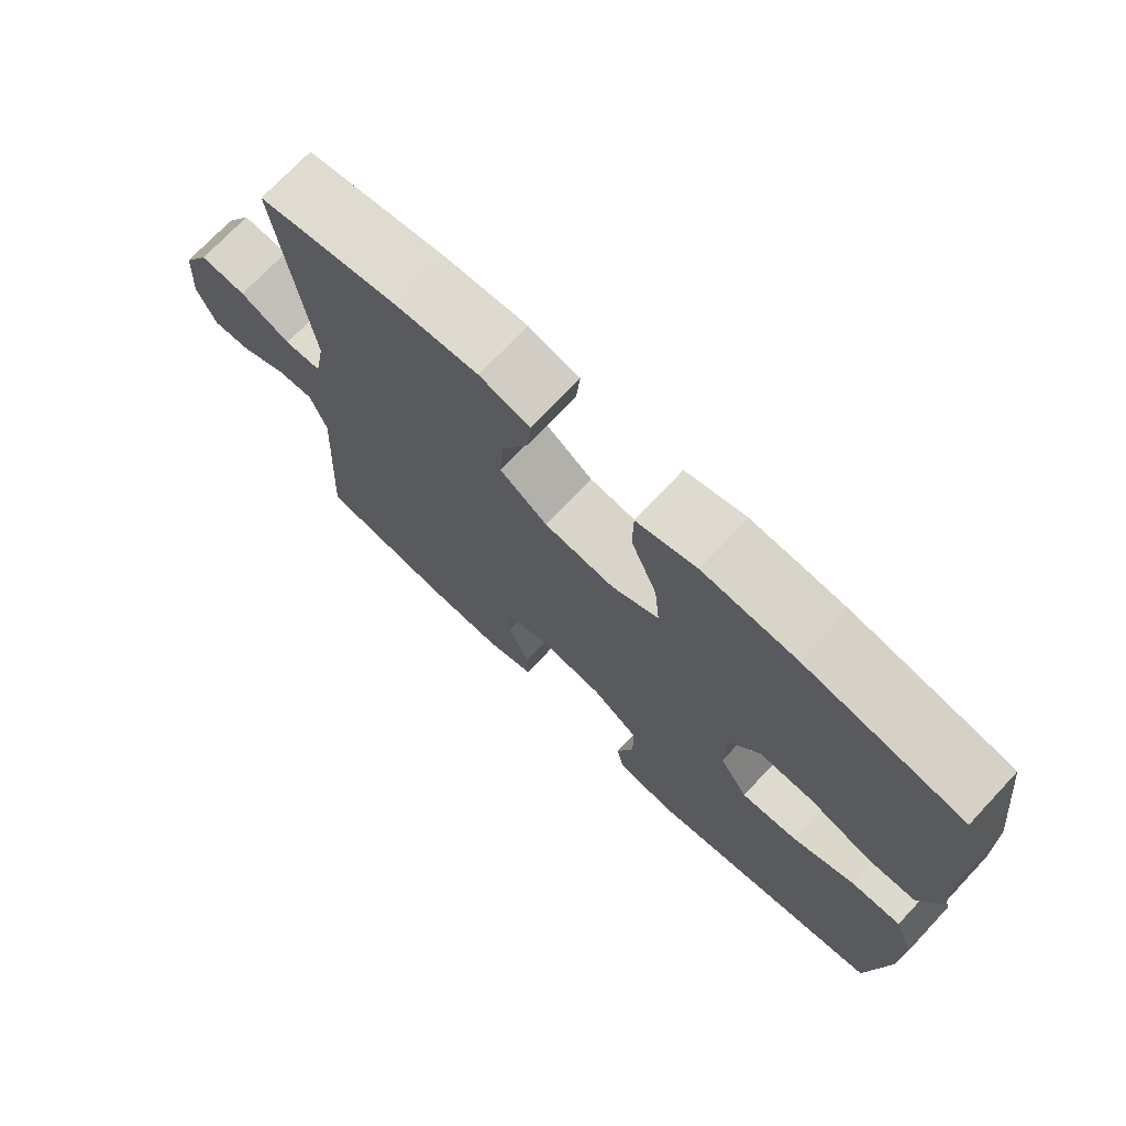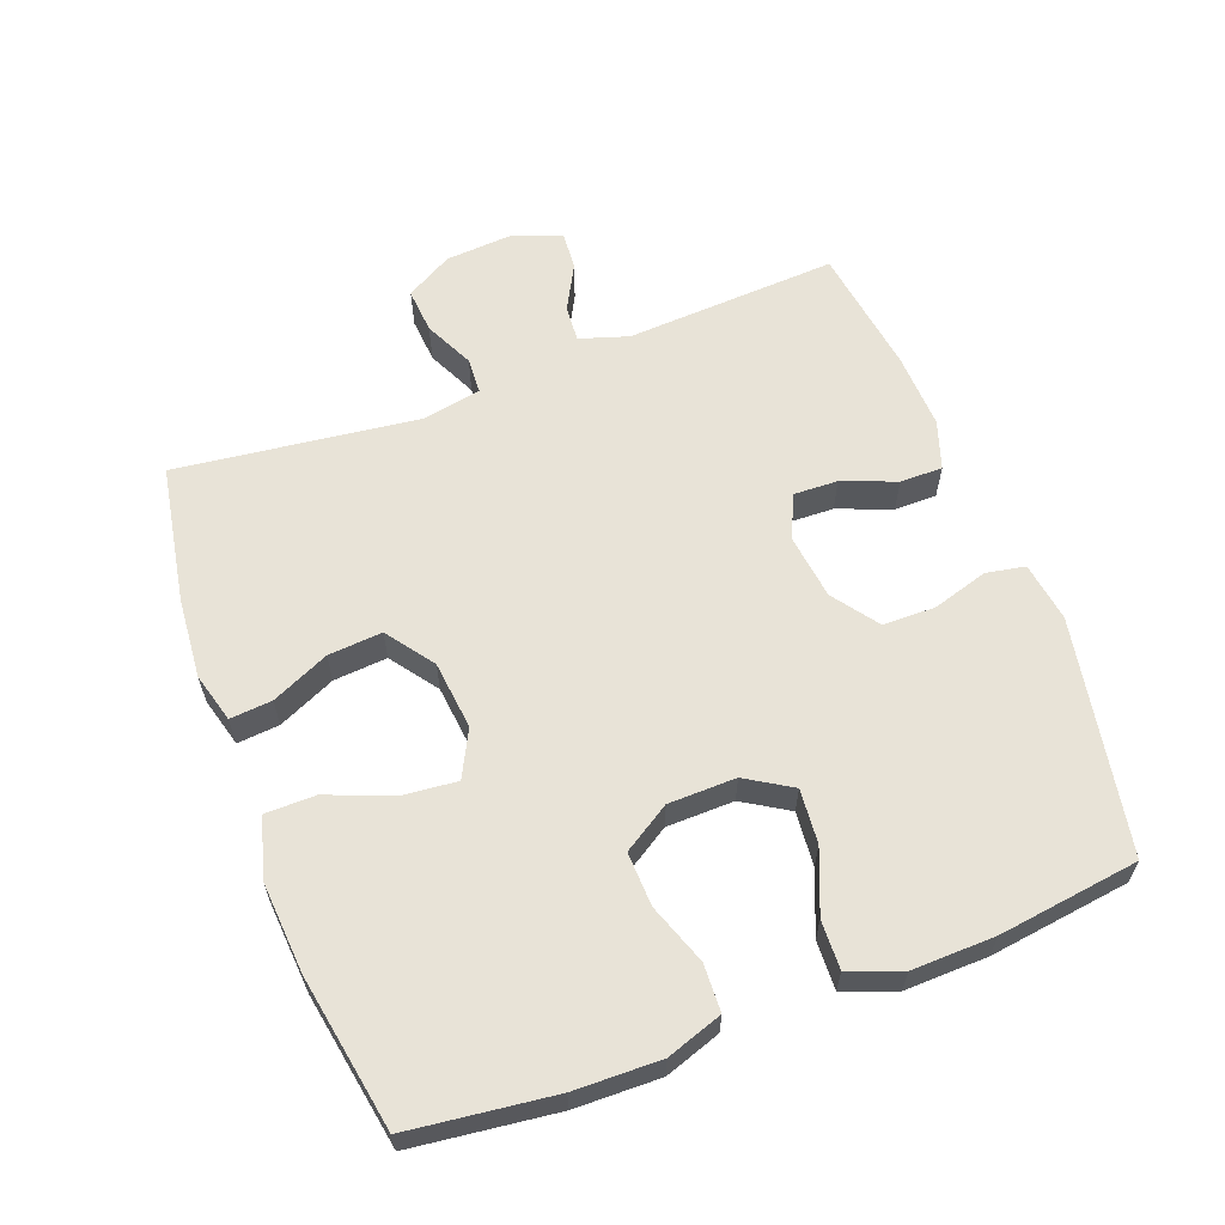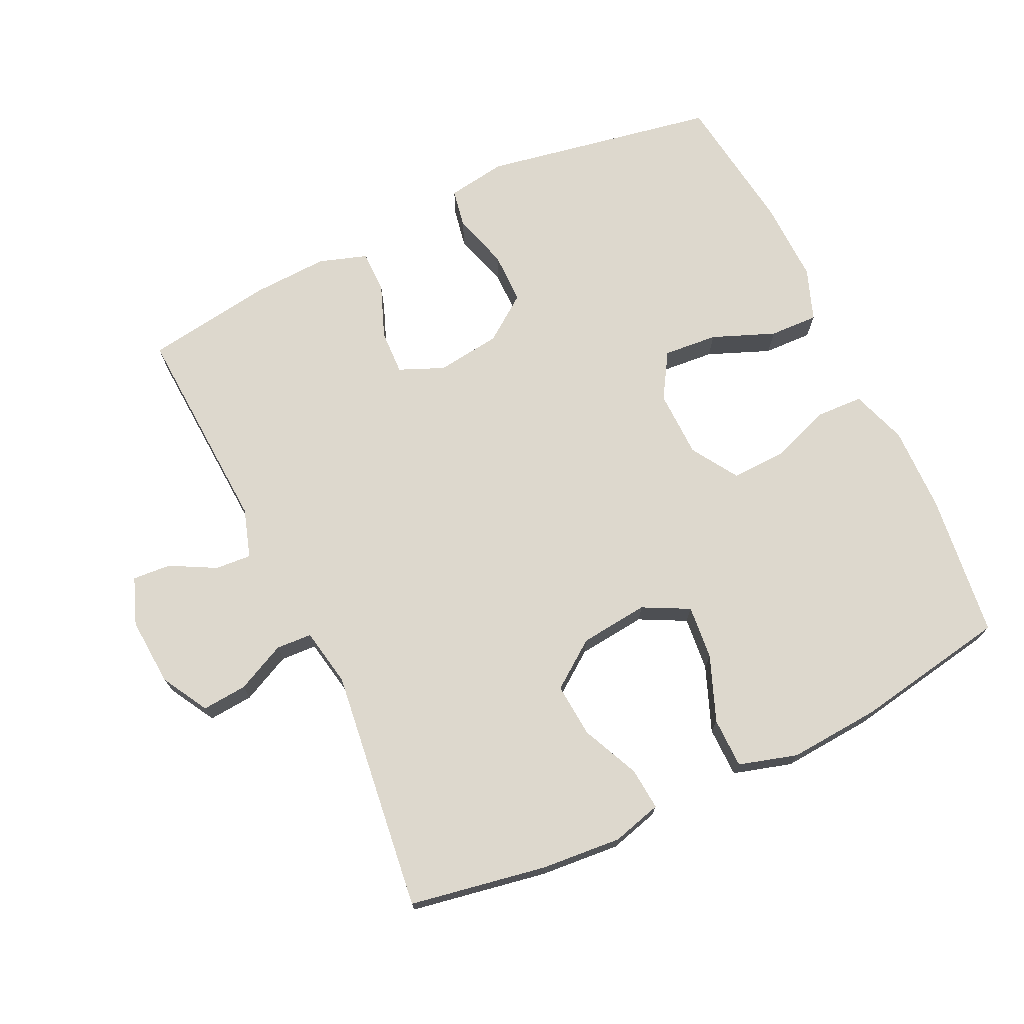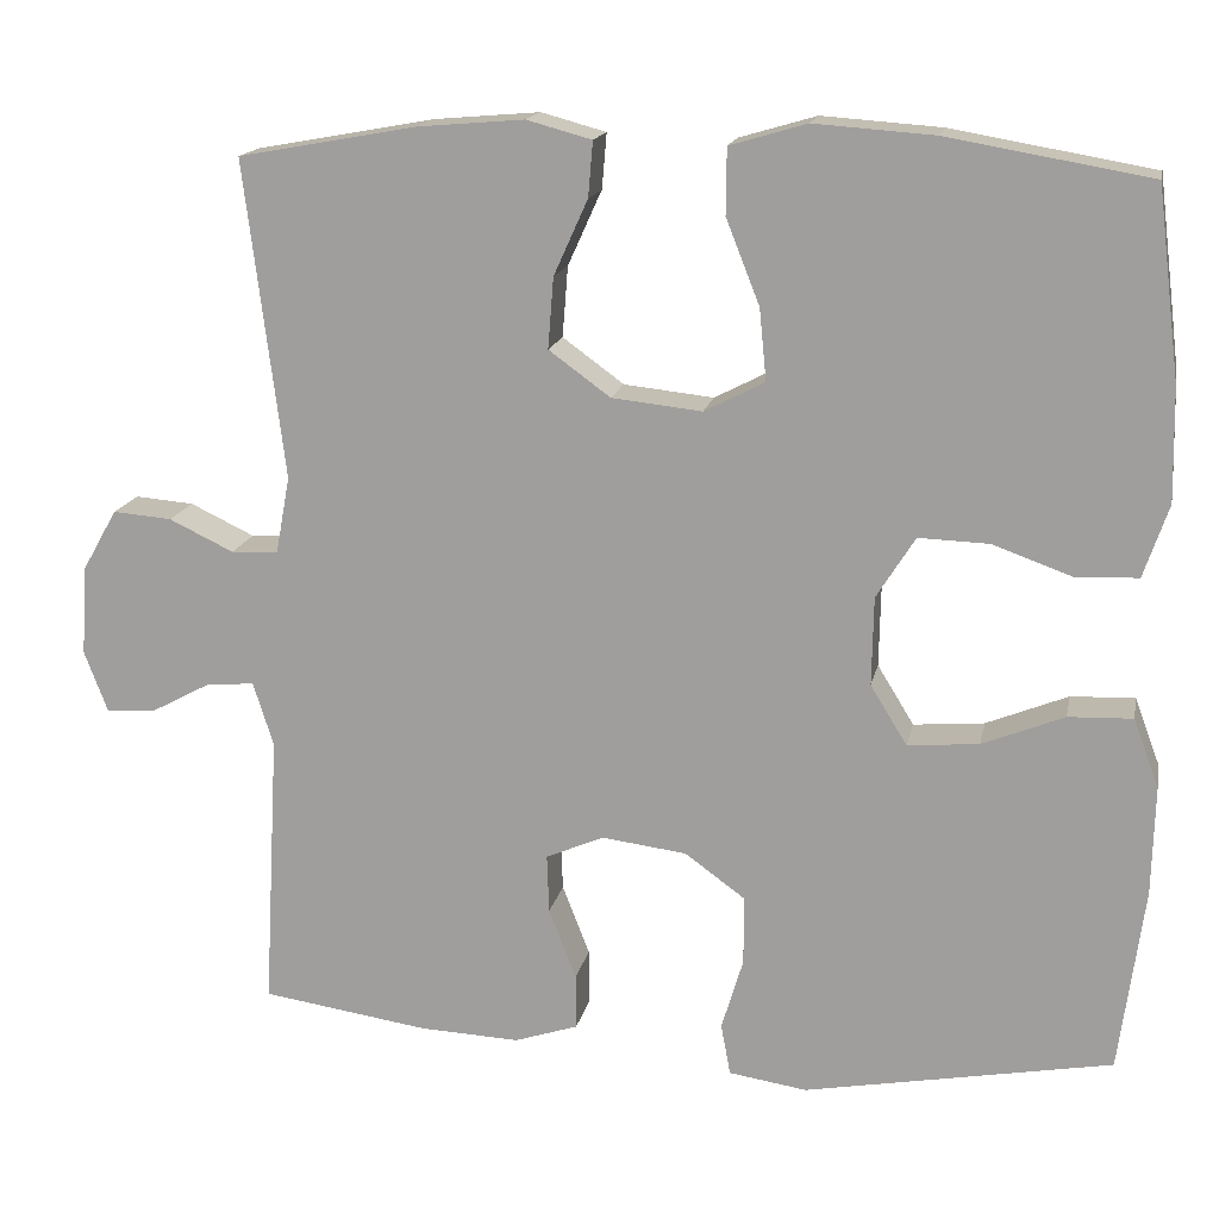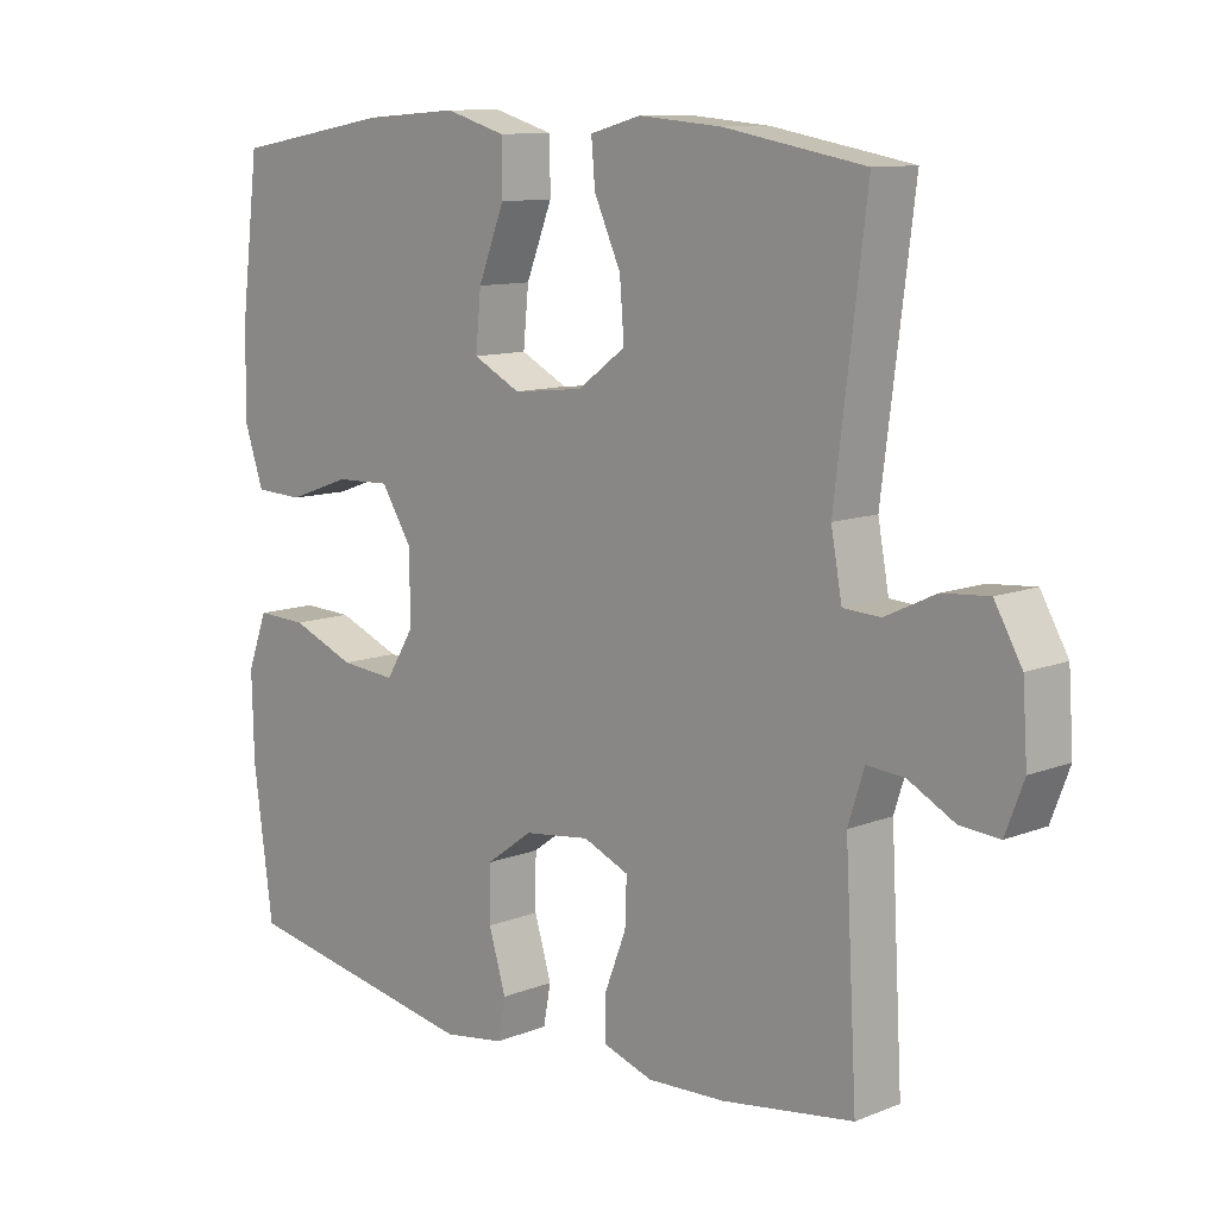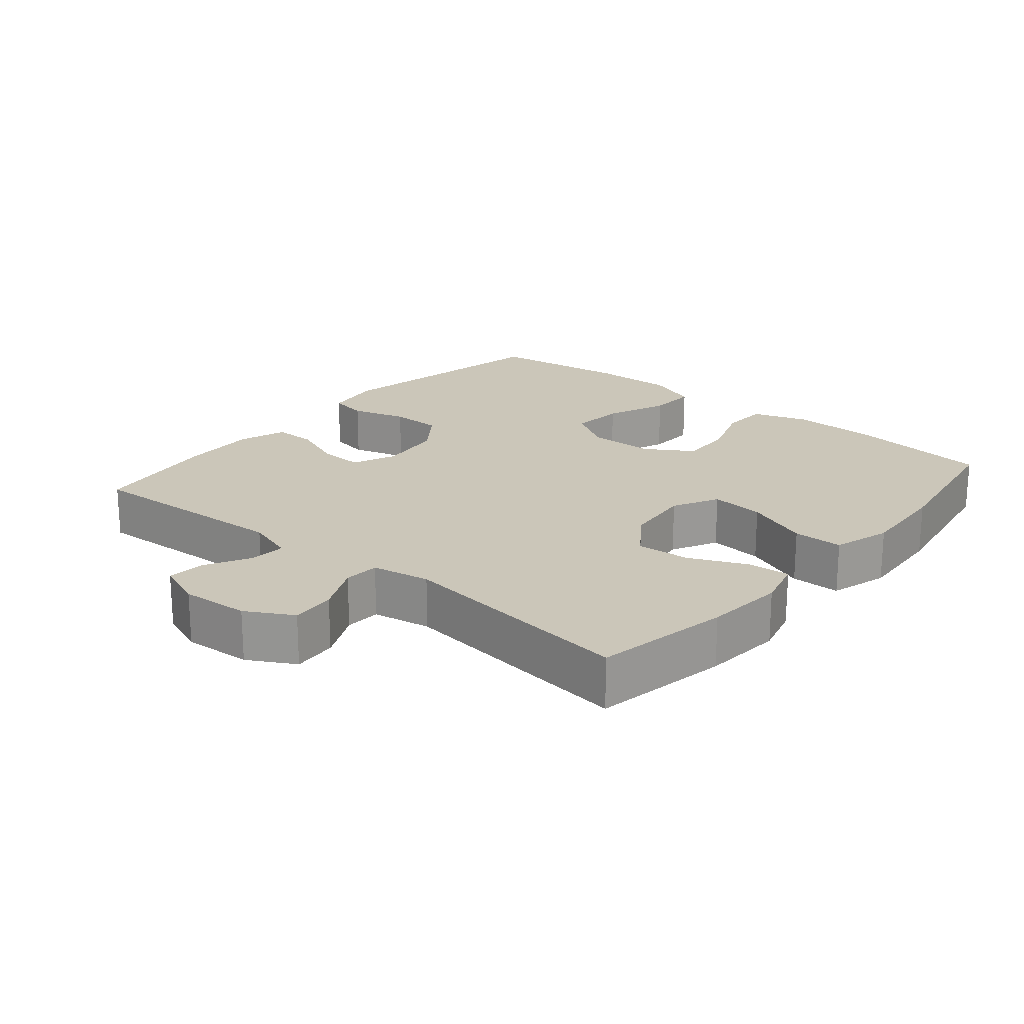
<metadata>
{"format":"obj","ext":"obj","renderer":"f3d","projection":"perspective","resolution":1024,"background":"white","views":[{"elev":72.7,"azim":43.2,"up":"+Z"},{"elev":61.7,"azim":69.3,"up":"+Y"},{"elev":72.2,"azim":-25.5,"up":"+Y"},{"elev":16.1,"azim":11.4,"up":"+Z"},{"elev":10.7,"azim":-134.5,"up":"+Z"},{"elev":20.8,"azim":-49.9,"up":"+Y"}]}
</metadata>
<code>
o path6512
v -0.4296 0.0375 0.1402
v -0.4457 0.0375 0.05246
v -0.4997 0.0375 0.04954
v -0.5733 0.0375 0.08463
v -0.6408 0.0375 0.09004
v -0.6806 0.0375 0.02011
v -0.6876 0.0375 -0.08255
v -0.6607 0.0375 -0.1533
v -0.6033 0.0375 -0.149
v -0.5353 0.0375 -0.1125
v -0.4809 0.0375 -0.1083
v -0.4577 0.0375 -0.1814
v -0.475 0.0375 -0.4987
v -0.2833 0.0375 -0.5269
v -0.1695 0.0375 -0.5317
v -0.09713 0.0375 -0.5077
v -0.09745 0.0375 -0.4442
v -0.1288 0.0375 -0.3636
v -0.1312 0.0375 -0.2966
v -0.0647 0.0375 -0.2682
v 0.03186 0.0375 -0.2804
v 0.09984 0.0375 -0.3298
v 0.1006 0.0375 -0.4084
v 0.07568 0.0375 -0.4915
v 0.08662 0.0375 -0.55
v 0.1757 0.0375 -0.5635
v 0.5269 0.0375 -0.4987
v 0.5552 0.0375 -0.288
v 0.5583 0.0375 -0.1634
v 0.529 0.0375 -0.08515
v 0.4558 0.0375 -0.08787
v 0.3622 0.0375 -0.1257
v 0.281 0.0375 -0.1327
v 0.2392 0.0375 -0.06451
v 0.2411 0.0375 0.03664
v 0.2854 0.0375 0.1069
v 0.3659 0.0375 0.1041
v 0.4568 0.0375 0.07156
v 0.5276 0.0375 0.07452
v 0.5561 0.0375 0.158
v 0.5535 0.0375 0.2869
v 0.5269 0.0375 0.503
v 0.2959 0.0375 0.5433
v 0.1585 0.0375 0.5531
v 0.07062 0.0375 0.5273
v 0.06991 0.0375 0.4521
v 0.1083 0.0375 0.3548
v 0.1164 0.0375 0.2732
v 0.04716 0.0375 0.2375
v -0.05573 0.0375 0.2486
v -0.1261 0.0375 0.2997
v -0.1197 0.0375 0.3807
v -0.08072 0.0375 0.4669
v -0.07534 0.0375 0.5301
v -0.1497 0.0375 0.5503
v -0.2703 0.0375 0.54
v -0.475 0.0375 0.503
v -0.4296 -0.0375 0.1402
v -0.4457 -0.0375 0.05246
v -0.4997 -0.0375 0.04954
v -0.5733 -0.0375 0.08463
v -0.6408 -0.0375 0.09004
v -0.6806 -0.0375 0.02011
v -0.6876 -0.0375 -0.08255
v -0.6607 -0.0375 -0.1533
v -0.6033 -0.0375 -0.149
v -0.5353 -0.0375 -0.1125
v -0.4809 -0.0375 -0.1083
v -0.4577 -0.0375 -0.1814
v -0.475 -0.0375 -0.4987
v -0.2833 -0.0375 -0.5269
v -0.1695 -0.0375 -0.5317
v -0.09713 -0.0375 -0.5077
v -0.09745 -0.0375 -0.4442
v -0.1288 -0.0375 -0.3636
v -0.1312 -0.0375 -0.2966
v -0.0647 -0.0375 -0.2682
v 0.03186 -0.0375 -0.2804
v 0.09984 -0.0375 -0.3298
v 0.1006 -0.0375 -0.4084
v 0.07568 -0.0375 -0.4915
v 0.08662 -0.0375 -0.55
v 0.1757 -0.0375 -0.5635
v 0.5269 -0.0375 -0.4987
v 0.5552 -0.0375 -0.288
v 0.5583 -0.0375 -0.1634
v 0.529 -0.0375 -0.08515
v 0.4558 -0.0375 -0.08787
v 0.3622 -0.0375 -0.1257
v 0.281 -0.0375 -0.1327
v 0.2392 -0.0375 -0.06451
v 0.2411 -0.0375 0.03664
v 0.2854 -0.0375 0.1069
v 0.3659 -0.0375 0.1041
v 0.4568 -0.0375 0.07156
v 0.5276 -0.0375 0.07452
v 0.5561 -0.0375 0.158
v 0.5535 -0.0375 0.2869
v 0.5269 -0.0375 0.503
v 0.2959 -0.0375 0.5433
v 0.1585 -0.0375 0.5531
v 0.07062 -0.0375 0.5273
v 0.06991 -0.0375 0.4521
v 0.1083 -0.0375 0.3548
v 0.1164 -0.0375 0.2732
v 0.04716 -0.0375 0.2375
v -0.05573 -0.0375 0.2486
v -0.1261 -0.0375 0.2997
v -0.1197 -0.0375 0.3807
v -0.08072 -0.0375 0.4669
v -0.07534 -0.0375 0.5301
v -0.1497 -0.0375 0.5503
v -0.2703 -0.0375 0.54
v -0.475 -0.0375 0.503
v 0.08662 0.0375 -0.55
v 0.08662 0.0375 -0.55
v 0.1757 0.0375 -0.5635
v 0.07568 0.0375 -0.4915
v -0.2833 0.0375 -0.5269
v -0.1695 0.0375 -0.5317
v -0.09713 0.0375 -0.5077
v -0.09713 0.0375 -0.5077
v -0.475 0.0375 -0.4987
v -0.475 0.0375 -0.4987
v -0.09745 0.0375 -0.4442
v 0.5269 0.0375 -0.4987
v 0.5269 0.0375 -0.4987
v 0.1006 0.0375 -0.4084
v -0.1288 0.0375 -0.3636
v 0.09984 0.0375 -0.3298
v 0.5552 0.0375 -0.288
v -0.1312 0.0375 -0.2966
v -0.1312 0.0375 -0.2966
v 0.03186 0.0375 -0.2804
v -0.4577 0.0375 -0.1814
v -0.0647 0.0375 -0.2682
v 0.5583 0.0375 -0.1634
v -0.4809 0.0375 -0.1083
v -0.4809 0.0375 -0.1083
v 0.3622 0.0375 -0.1257
v 0.281 0.0375 -0.1327
v 0.281 0.0375 -0.1327
v 0.529 0.0375 -0.08515
v 0.529 0.0375 -0.08515
v -0.6876 0.0375 -0.08255
v -0.6607 0.0375 -0.1533
v -0.6607 0.0375 -0.1533
v -0.6033 0.0375 -0.149
v -0.5353 0.0375 -0.1125
v 0.2392 0.0375 -0.06451
v 0.4558 0.0375 -0.08787
v -0.6806 0.0375 0.02011
v 0.2411 0.0375 0.03664
v -0.6408 0.0375 0.09004
v -0.6408 0.0375 0.09004
v -0.4457 0.0375 0.05246
v -0.4457 0.0375 0.05246
v -0.4997 0.0375 0.04954
v 0.2854 0.0375 0.1069
v -0.5733 0.0375 0.08463
v -0.4296 0.0375 0.1402
v 0.3659 0.0375 0.1041
v 0.4568 0.0375 0.07156
v 0.5276 0.0375 0.07452
v 0.5276 0.0375 0.07452
v 0.5561 0.0375 0.158
v 0.5535 0.0375 0.2869
v 0.04716 0.0375 0.2375
v -0.05573 0.0375 0.2486
v 0.1164 0.0375 0.2732
v 0.1164 0.0375 0.2732
v -0.1261 0.0375 0.2997
v 0.1083 0.0375 0.3548
v -0.1197 0.0375 0.3807
v 0.06991 0.0375 0.4521
v -0.08072 0.0375 0.4669
v 0.07062 0.0375 0.5273
v 0.07062 0.0375 0.5273
v -0.07534 0.0375 0.5301
v -0.07534 0.0375 0.5301
v -0.475 0.0375 0.503
v -0.475 0.0375 0.503
v 0.5269 0.0375 0.503
v 0.5269 0.0375 0.503
v -0.2703 0.0375 0.54
v 0.2959 0.0375 0.5433
v 0.1585 0.0375 0.5531
v -0.1497 0.0375 0.5503
v 0.08662 -0.0375 -0.55
v 0.08662 -0.0375 -0.55
v 0.1757 -0.0375 -0.5635
v 0.07568 -0.0375 -0.4915
v -0.2833 -0.0375 -0.5269
v -0.1695 -0.0375 -0.5317
v -0.09713 -0.0375 -0.5077
v -0.09713 -0.0375 -0.5077
v -0.475 -0.0375 -0.4987
v -0.475 -0.0375 -0.4987
v -0.09745 -0.0375 -0.4442
v 0.5269 -0.0375 -0.4987
v 0.5269 -0.0375 -0.4987
v 0.1006 -0.0375 -0.4084
v -0.1288 -0.0375 -0.3636
v 0.09984 -0.0375 -0.3298
v 0.5552 -0.0375 -0.288
v -0.1312 -0.0375 -0.2966
v -0.1312 -0.0375 -0.2966
v 0.03186 -0.0375 -0.2804
v -0.4577 -0.0375 -0.1814
v -0.0647 -0.0375 -0.2682
v 0.5583 -0.0375 -0.1634
v -0.4809 -0.0375 -0.1083
v -0.4809 -0.0375 -0.1083
v 0.3622 -0.0375 -0.1257
v 0.281 -0.0375 -0.1327
v 0.281 -0.0375 -0.1327
v 0.529 -0.0375 -0.08515
v 0.529 -0.0375 -0.08515
v -0.6876 -0.0375 -0.08255
v -0.6607 -0.0375 -0.1533
v -0.6607 -0.0375 -0.1533
v -0.6033 -0.0375 -0.149
v -0.5353 -0.0375 -0.1125
v 0.2392 -0.0375 -0.06451
v 0.4558 -0.0375 -0.08787
v -0.6806 -0.0375 0.02011
v 0.2411 -0.0375 0.03664
v -0.6408 -0.0375 0.09004
v -0.6408 -0.0375 0.09004
v -0.4457 -0.0375 0.05246
v -0.4457 -0.0375 0.05246
v -0.4997 -0.0375 0.04954
v 0.2854 -0.0375 0.1069
v -0.5733 -0.0375 0.08463
v -0.4296 -0.0375 0.1402
v 0.3659 -0.0375 0.1041
v 0.4568 -0.0375 0.07156
v 0.5276 -0.0375 0.07452
v 0.5276 -0.0375 0.07452
v 0.5561 -0.0375 0.158
v 0.5535 -0.0375 0.2869
v 0.04716 -0.0375 0.2375
v -0.05573 -0.0375 0.2486
v 0.1164 -0.0375 0.2732
v 0.1164 -0.0375 0.2732
v -0.1261 -0.0375 0.2997
v 0.1083 -0.0375 0.3548
v -0.1197 -0.0375 0.3807
v 0.06991 -0.0375 0.4521
v -0.08072 -0.0375 0.4669
v 0.07062 -0.0375 0.5273
v 0.07062 -0.0375 0.5273
v -0.07534 -0.0375 0.5301
v -0.07534 -0.0375 0.5301
v -0.475 -0.0375 0.503
v -0.475 -0.0375 0.503
v 0.5269 -0.0375 0.503
v 0.5269 -0.0375 0.503
v -0.2703 -0.0375 0.54
v 0.2959 -0.0375 0.5433
v 0.1585 -0.0375 0.5531
v -0.1497 -0.0375 0.5503
f 205 215 204
f 247 261 249
f 247 244 260
f 262 250 253
f 259 248 262
f 238 240 237
f 261 247 260
f 237 240 236
f 242 227 244
f 211 214 205
f 235 243 246
f 260 233 236
f 209 230 212
f 193 209 197
f 248 250 262
f 260 244 233
f 226 234 228
f 222 219 220
f 223 232 234
f 235 259 255
f 205 204 200
f 210 242 243
f 225 211 217
f 204 202 200
f 226 223 234
f 249 261 251
f 230 232 212
f 199 194 195
f 233 244 227
f 246 248 259
f 214 215 205
f 215 208 204
f 257 260 241
f 241 236 240
f 230 243 235
f 223 226 219
f 235 246 259
f 224 210 208
f 206 230 209
f 227 242 224
f 223 219 222
f 210 230 206
f 191 192 189
f 200 202 191
f 224 242 210
f 203 194 199
f 194 203 193
f 212 232 223
f 193 206 209
f 260 236 241
f 243 230 210
f 224 208 215
f 214 211 225
f 191 202 192
f 206 193 203
f 116 26 83 190
f 24 25 82 81
f 14 15 72 71
f 15 122 196 72
f 124 14 71 198
f 16 17 74 73
f 26 127 201 83
f 23 24 81 80
f 17 18 75 74
f 22 23 80 79
f 27 28 85 84
f 18 133 207 75
f 21 22 79 78
f 12 13 70 69
f 19 20 77 76
f 28 29 86 85
f 20 21 78 77
f 139 12 69 213
f 32 142 216 89
f 29 144 218 86
f 7 147 221 64
f 8 9 66 65
f 9 10 67 66
f 33 34 91 90
f 31 32 89 88
f 30 31 88 87
f 10 11 68 67
f 6 7 64 63
f 34 35 92 91
f 155 6 63 229
f 157 3 60 231
f 35 36 93 92
f 4 5 62 61
f 3 4 61 60
f 1 2 59 58
f 37 38 95 94
f 38 165 239 95
f 39 40 97 96
f 36 37 94 93
f 40 41 98 97
f 49 50 107 106
f 171 49 106 245
f 50 51 108 107
f 47 48 105 104
f 51 52 109 108
f 46 47 104 103
f 52 53 110 109
f 178 46 103 252
f 53 180 254 110
f 182 1 58 256
f 41 184 258 98
f 56 57 114 113
f 42 43 100 99
f 44 45 102 101
f 43 44 101 100
f 55 56 113 112
f 54 55 112 111
f 131 130 141
f 173 175 187
f 173 186 170
f 188 179 176
f 185 188 174
f 164 163 166
f 187 186 173
f 163 162 166
f 168 170 153
f 137 131 140
f 161 172 169
f 186 162 159
f 135 138 156
f 119 123 135
f 174 188 176
f 186 159 170
f 152 154 160
f 148 146 145
f 149 160 158
f 161 181 185
f 131 126 130
f 136 169 168
f 151 143 137
f 130 126 128
f 152 160 149
f 175 177 187
f 156 138 158
f 125 121 120
f 159 153 170
f 172 185 174
f 140 131 141
f 141 130 134
f 183 167 186
f 167 166 162
f 156 161 169
f 149 145 152
f 161 185 172
f 150 134 136
f 132 135 156
f 153 150 168
f 149 148 145
f 136 132 156
f 117 115 118
f 126 117 128
f 150 136 168
f 129 125 120
f 120 119 129
f 138 149 158
f 119 135 132
f 186 167 162
f 169 136 156
f 150 141 134
f 140 151 137
f 117 118 128
f 132 129 119

</code>
